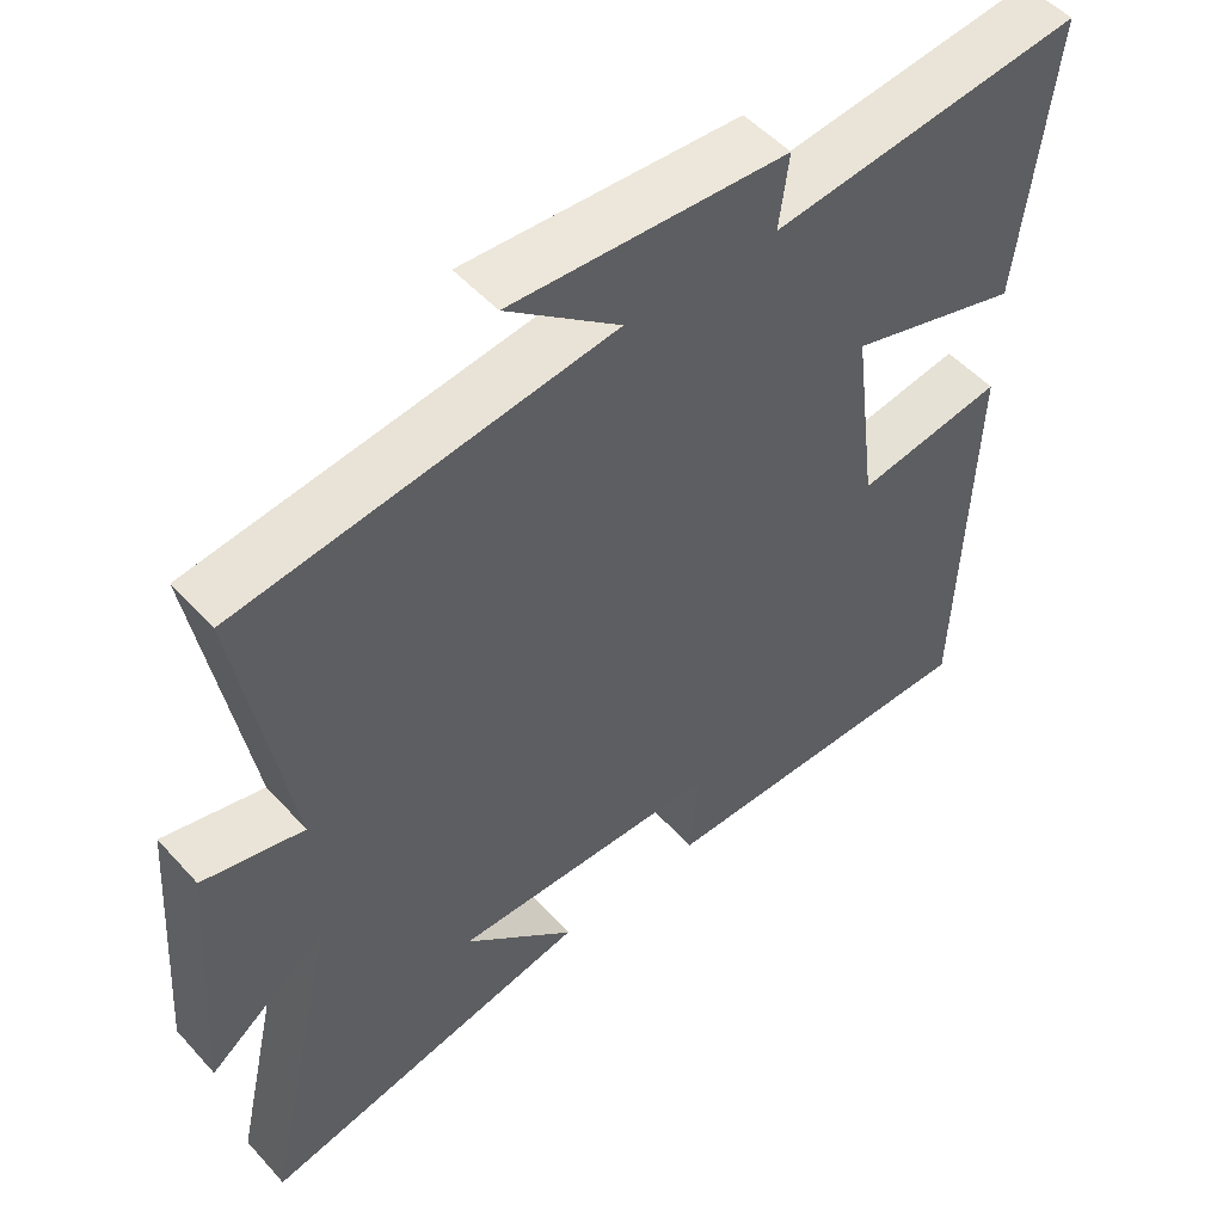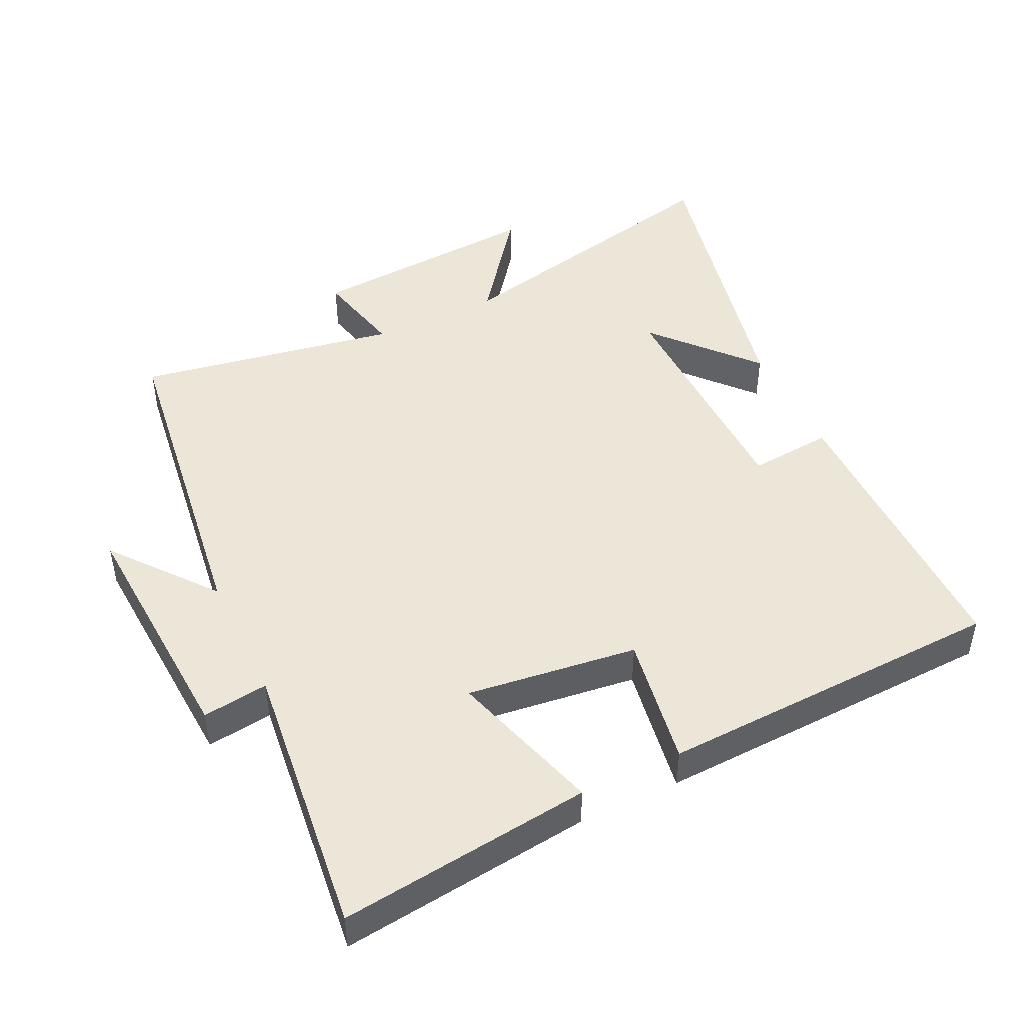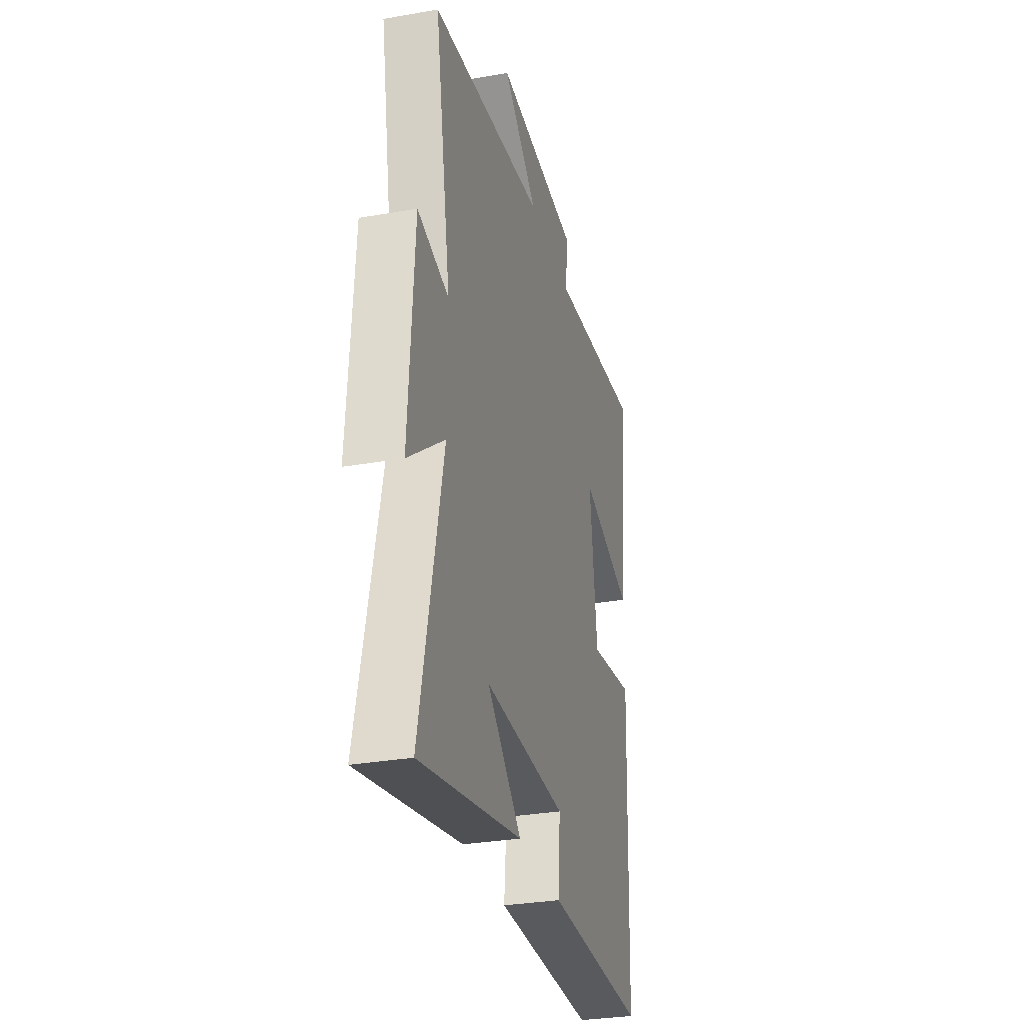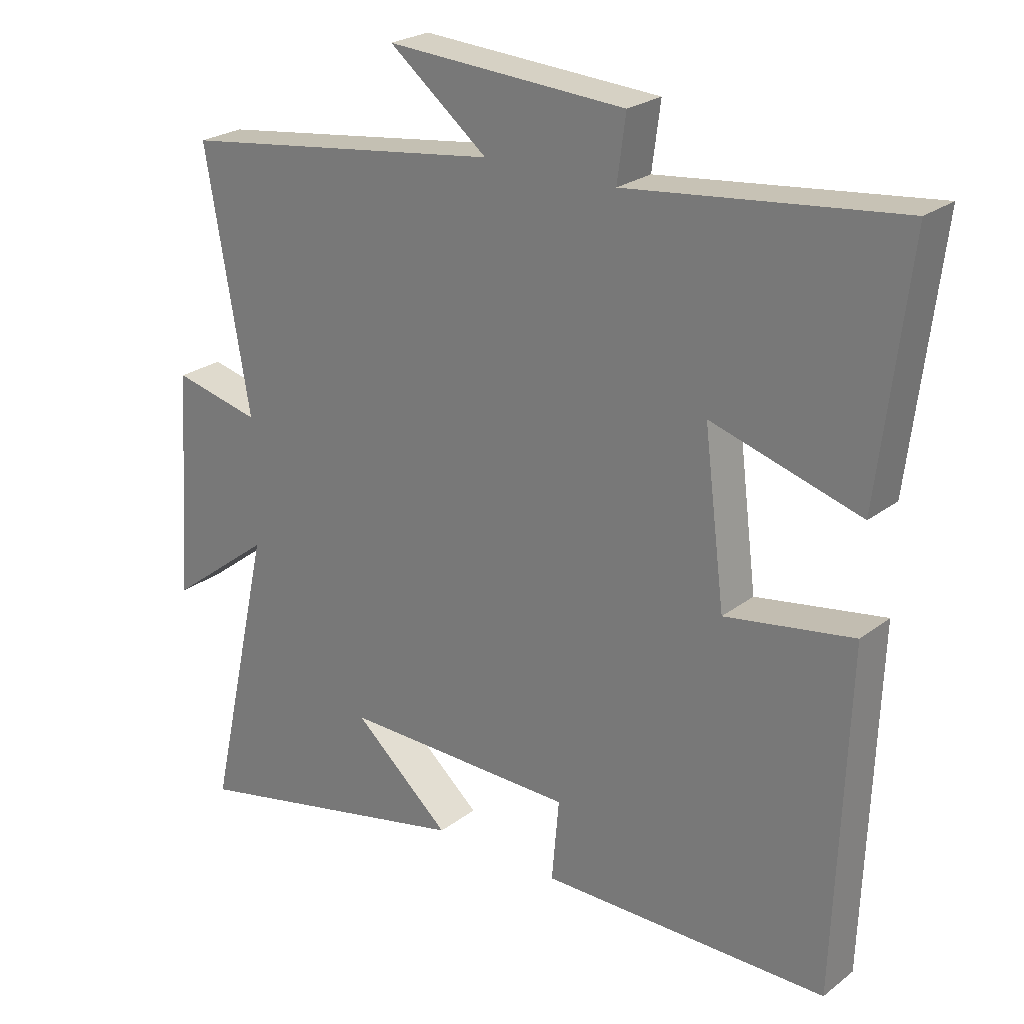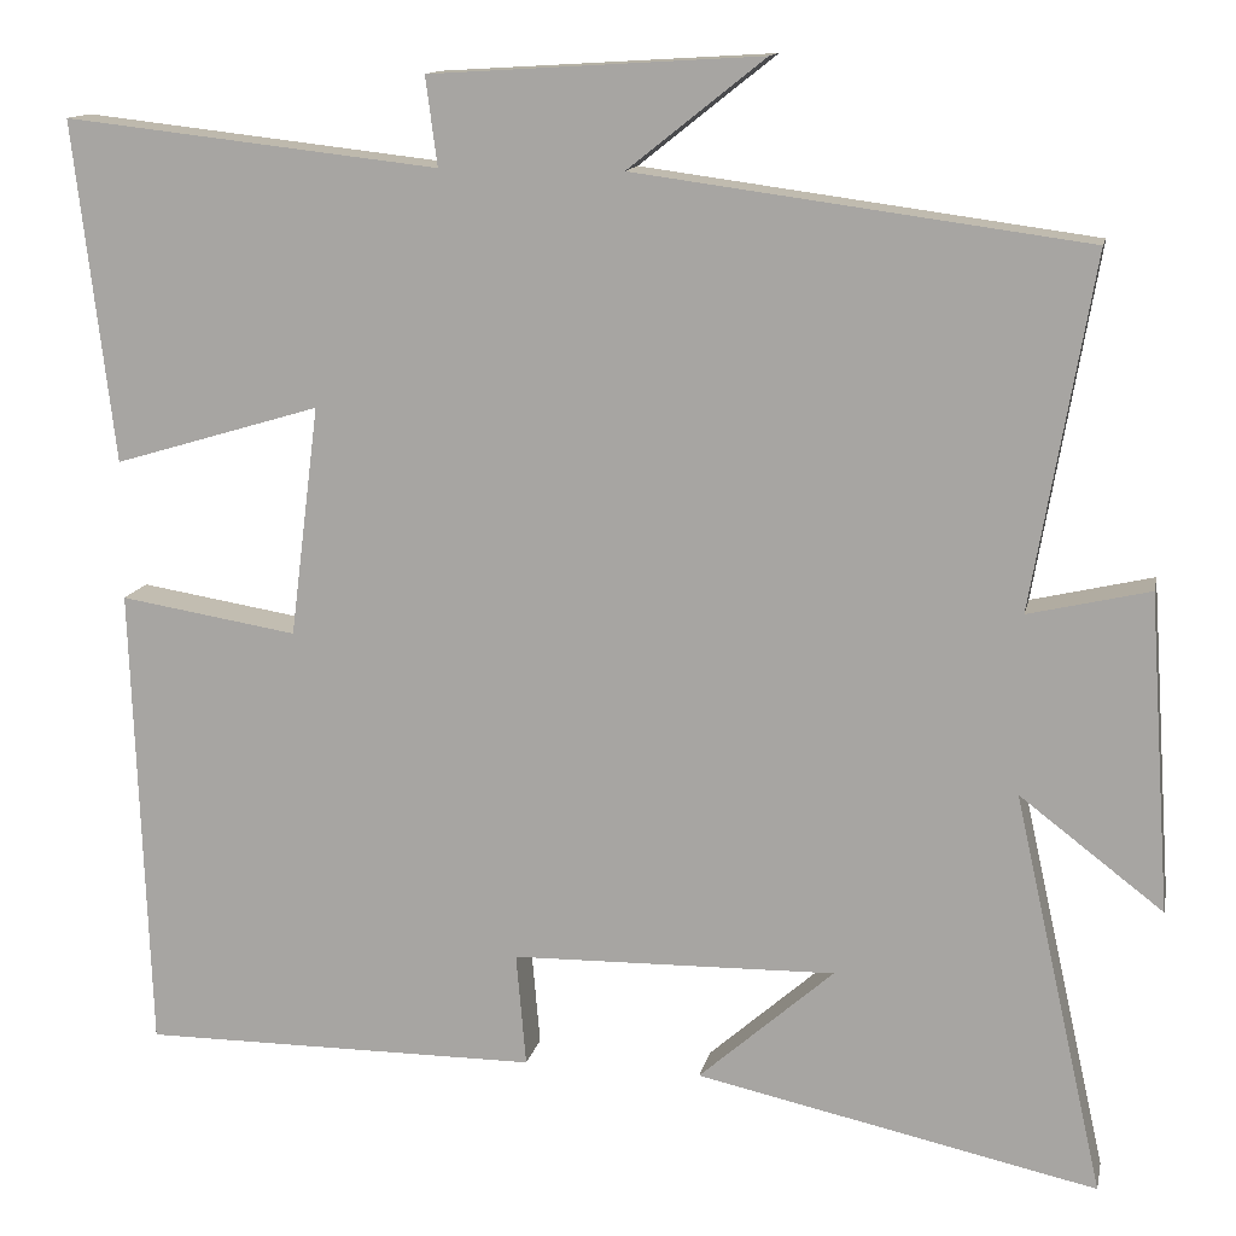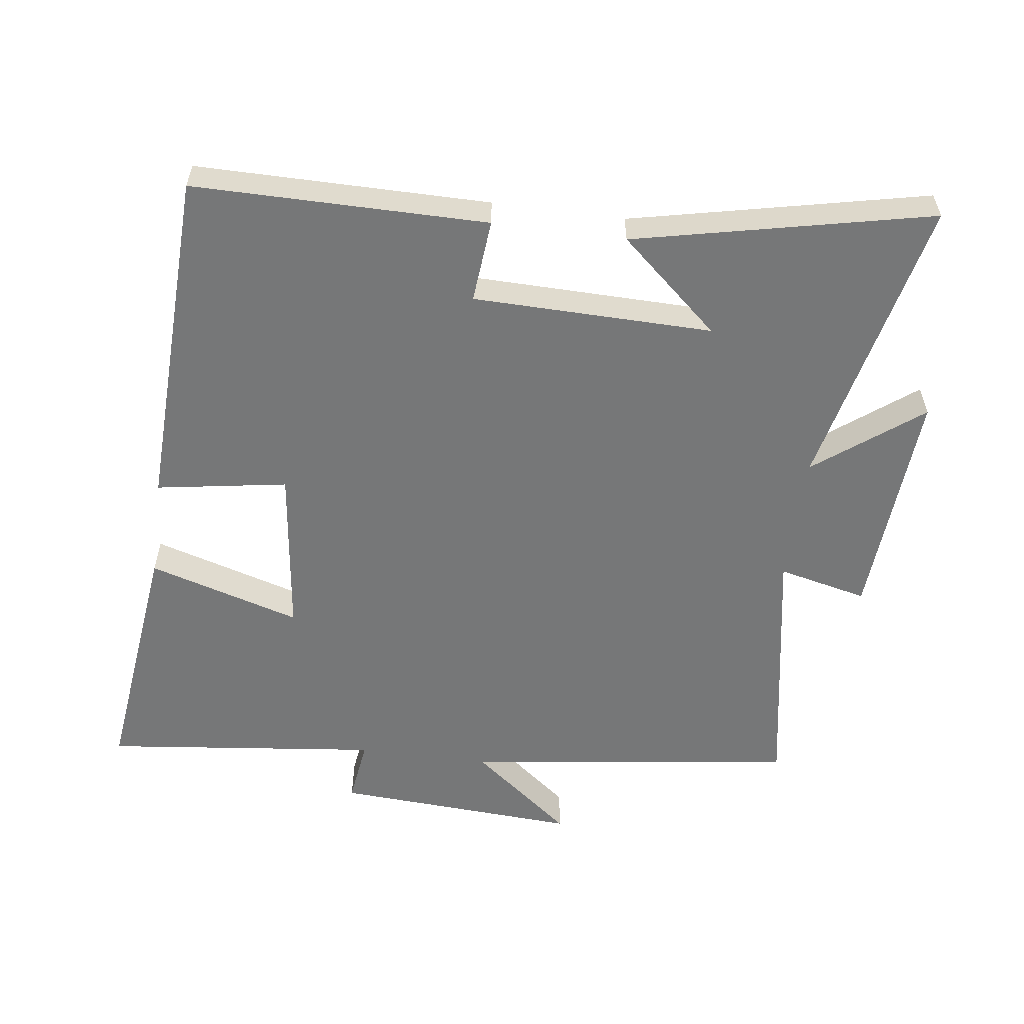
<metadata>
{"format":"obj","ext":"obj","renderer":"f3d","projection":"perspective","resolution":1024,"background":"white","views":[{"elev":51.2,"azim":-40.5,"up":"+Z"},{"elev":46.6,"azim":64.3,"up":"+Y"},{"elev":-30.8,"azim":-75.8,"up":"+Z"},{"elev":24.3,"azim":38.9,"up":"+Z"},{"elev":13.1,"azim":-168.5,"up":"+Z"},{"elev":-57.0,"azim":172.4,"up":"+Y"}]}
</metadata>
<code>
v -0.568 0.07 0.433
v -0.071 0.07 0.5
v -0.222 0.07 0.62
v 0.144 0.07 0.598
v 0.131 0.07 0.5
v 0.545 0.07 0.547
v 0.5 0.07 0.171
v 0.272 0.07 0.239
v 0.304 0.07 -0.015
v 0.5 0.07 0.017
v 0.481 0.07 -0.5
v 0.042 0.07 -0.5
v 0.053 0.07 -0.375
v -0.305 0.07 -0.369
v -0.156 0.07 -0.5
v -0.599 0.07 -0.597
v -0.5 0.07 -0.154
v -0.658 0.07 -0.275
v -0.634 0.07 0.075
v -0.5 0.07 0.044
v -0.568 0 0.433
v -0.071 0 0.5
v -0.222 0 0.62
v 0.144 0 0.598
v 0.131 0 0.5
v 0.545 0 0.547
v 0.5 0 0.171
v 0.272 0 0.239
v 0.304 0 -0.015
v 0.5 0 0.017
v 0.481 0 -0.5
v 0.042 0 -0.5
v 0.053 0 -0.375
v -0.305 0 -0.369
v -0.156 0 -0.5
v -0.599 0 -0.597
v -0.5 0 -0.154
v -0.658 0 -0.275
v -0.634 0 0.075
v -0.5 0 0.044
f 17 18 19 20
f 14 15 16
f 14 16 17
f 13 14 17 20
f 11 12 13
f 10 11 13
f 9 10 13
f 20 1 2
f 13 20 2
f 9 13 2
f 8 9 2
f 5 6 7 8
f 3 4 5
f 2 3 5 8
f 40 39 38 37
f 36 35 34
f 37 36 34
f 40 37 34 33
f 33 32 31
f 33 31 30
f 33 30 29
f 22 21 40
f 22 40 33
f 22 33 29
f 22 29 28
f 28 27 26 25
f 25 24 23
f 28 25 23 22
f 1 21 22 2
f 2 22 23 3
f 3 23 24 4
f 4 24 25 5
f 5 25 26 6
f 6 26 27 7
f 7 27 28 8
f 8 28 29 9
f 9 29 30 10
f 10 30 31 11
f 11 31 32 12
f 12 32 33 13
f 13 33 34 14
f 14 34 35 15
f 15 35 36 16
f 16 36 37 17
f 17 37 38 18
f 18 38 39 19
f 19 39 40 20
f 20 40 21 1

</code>
